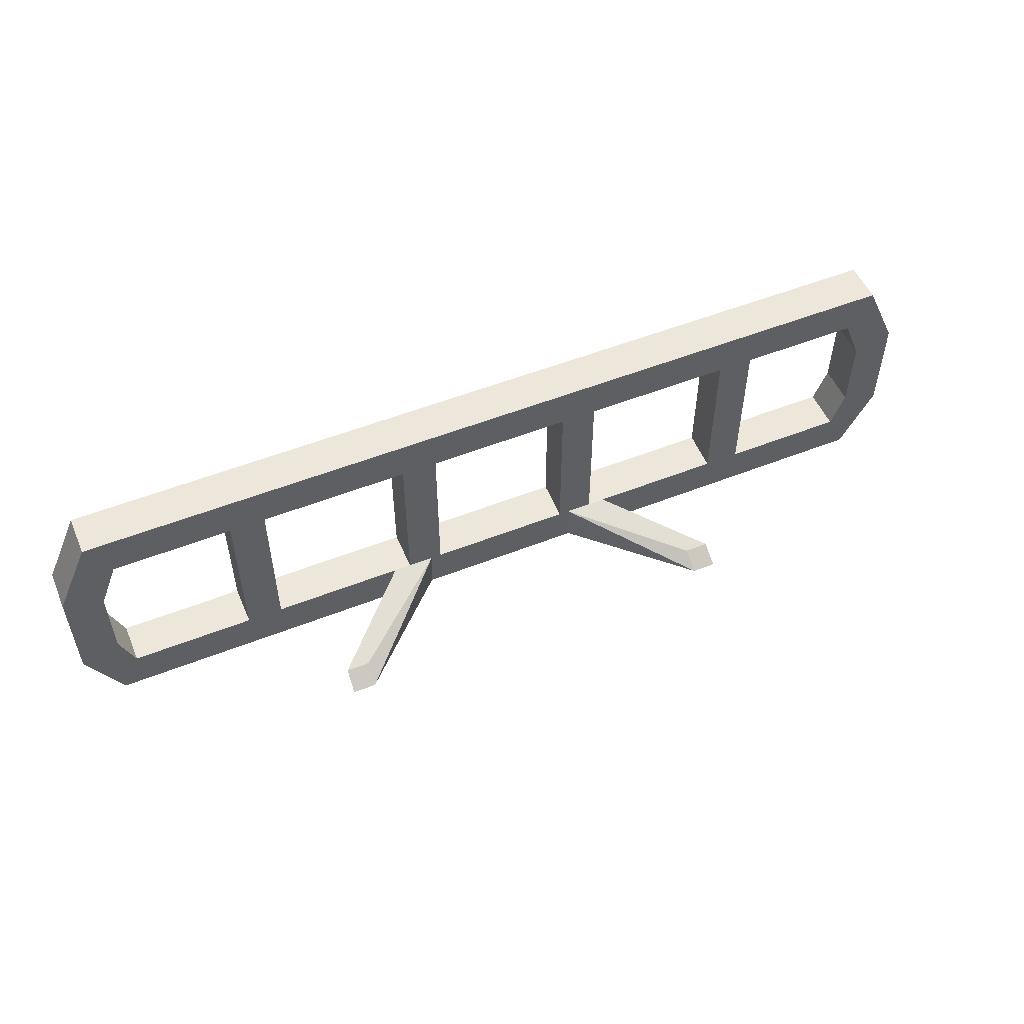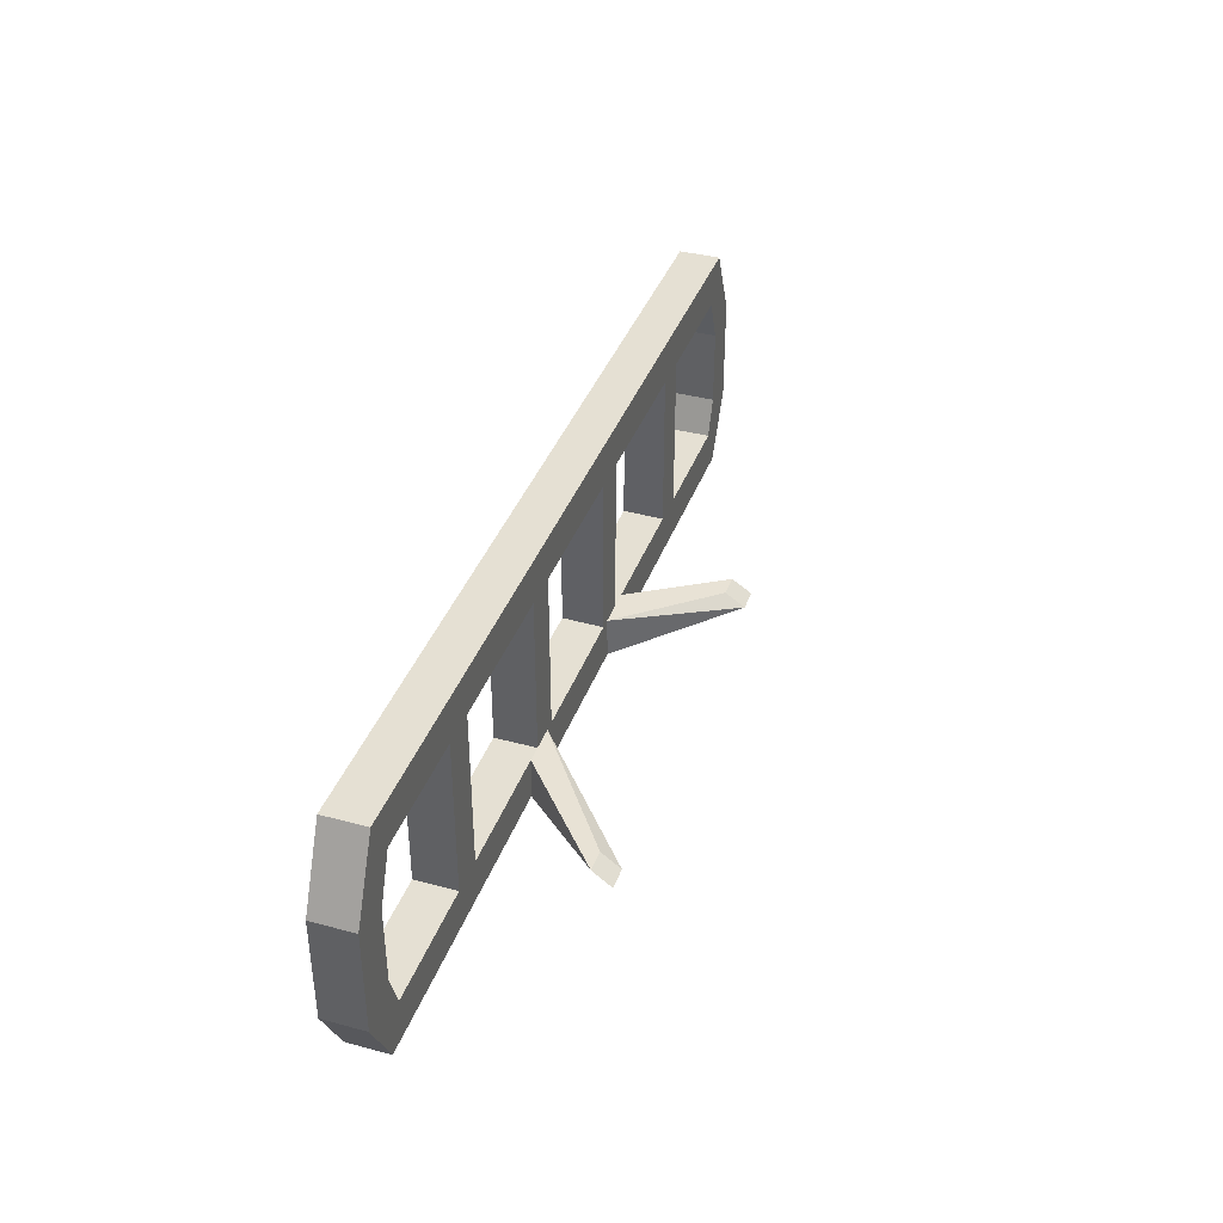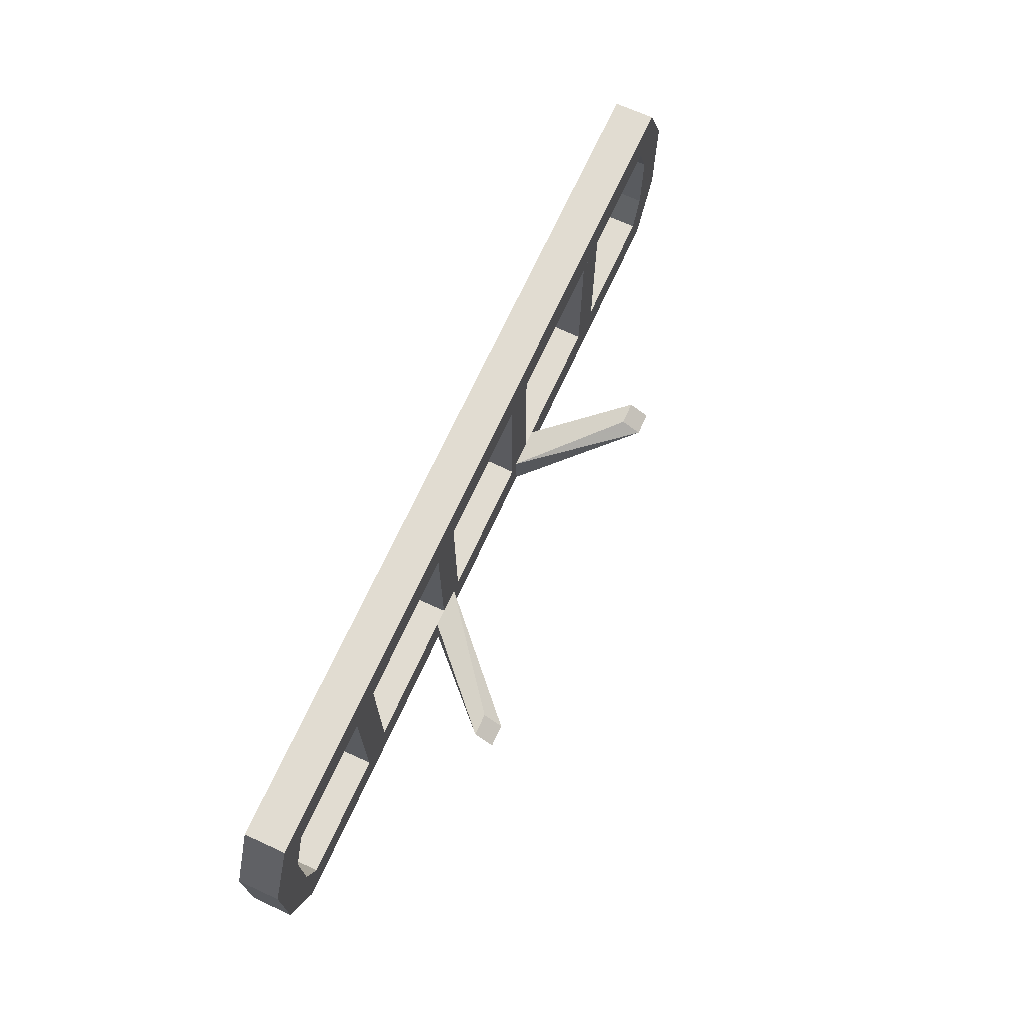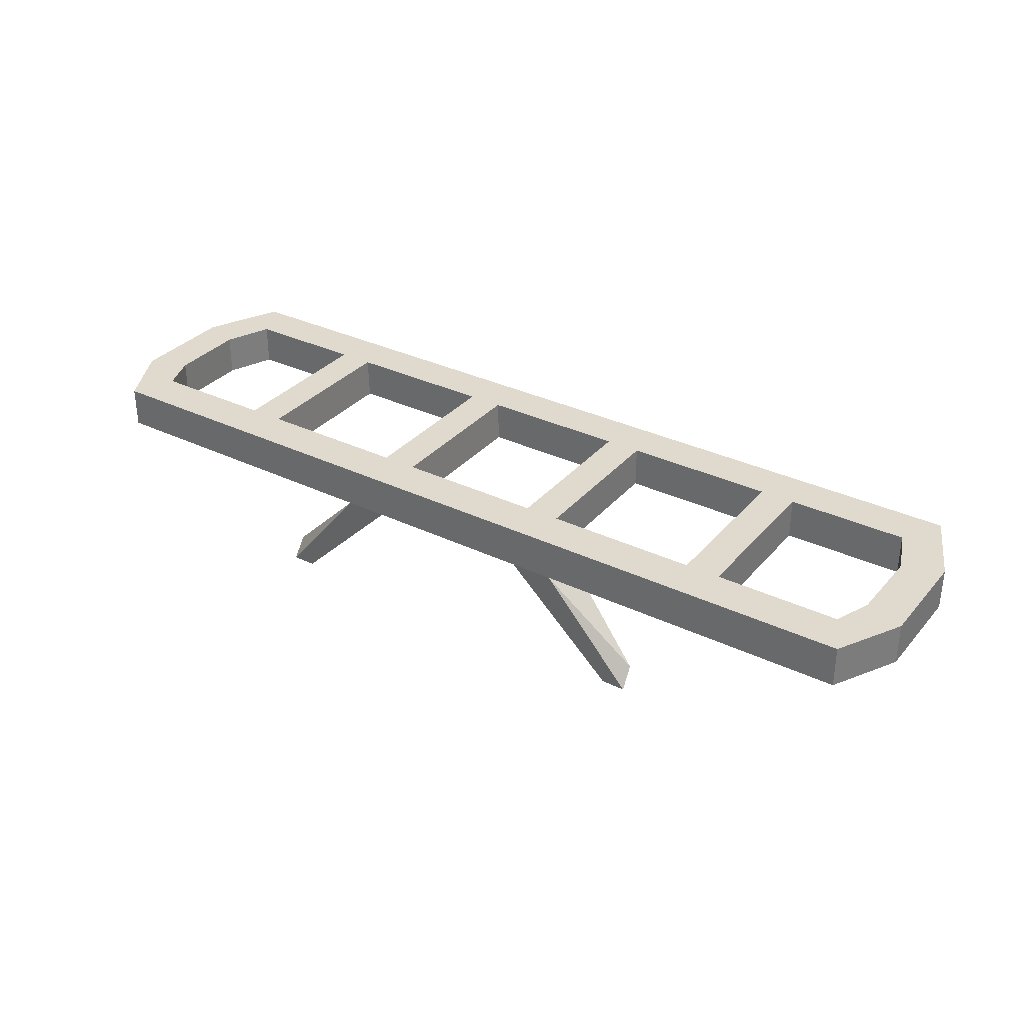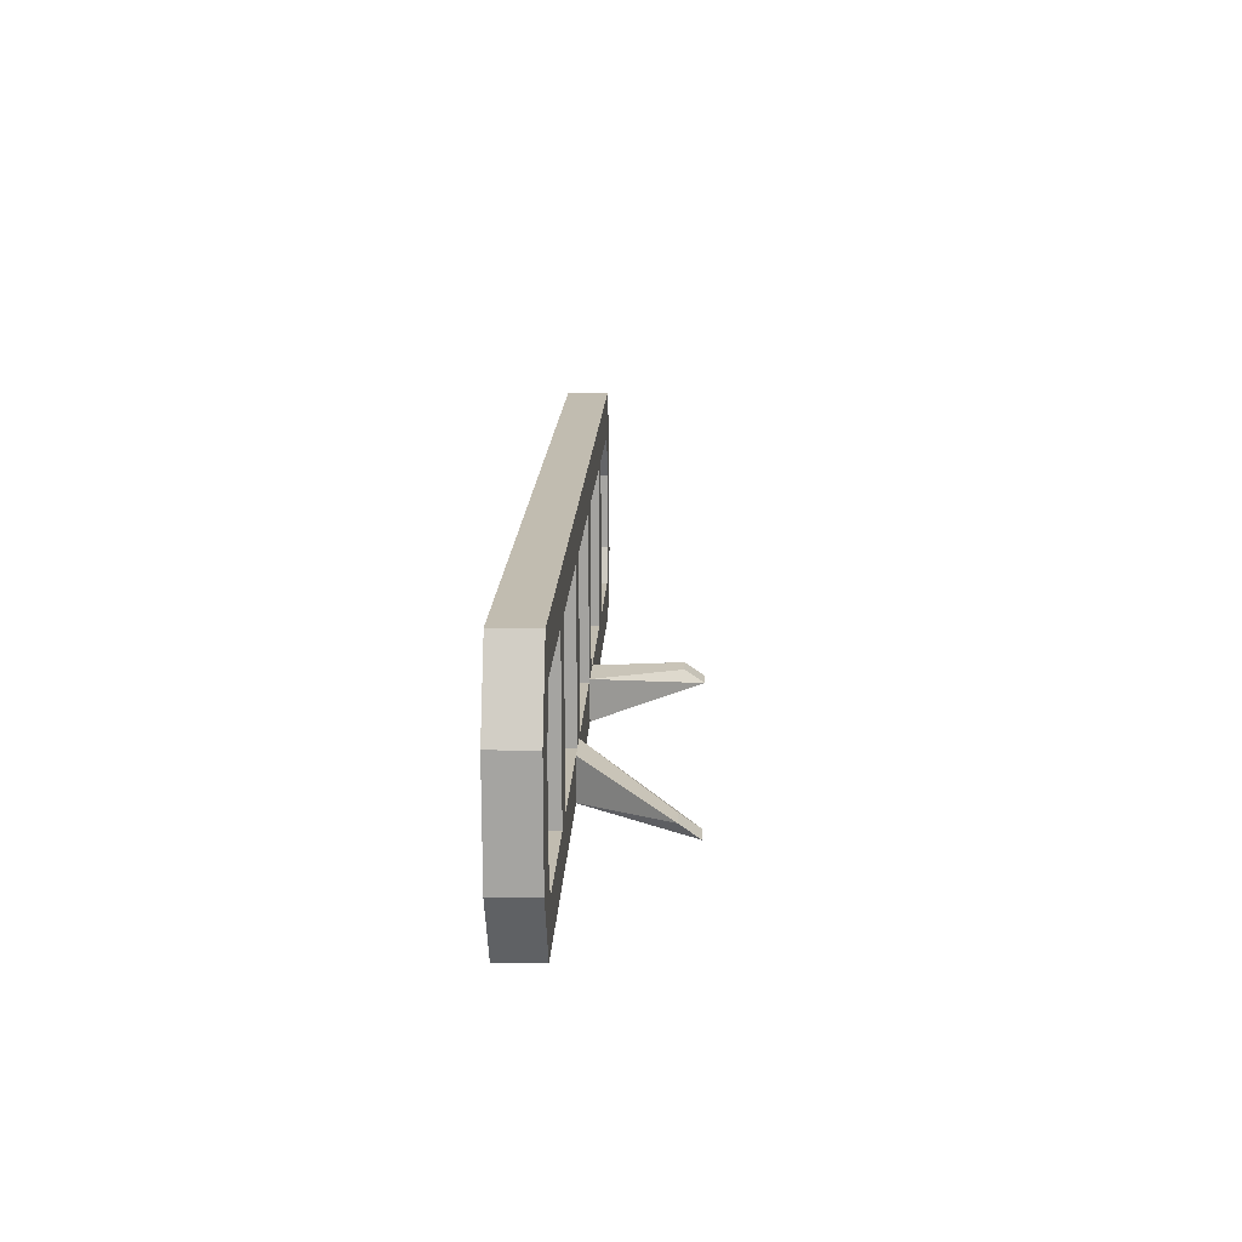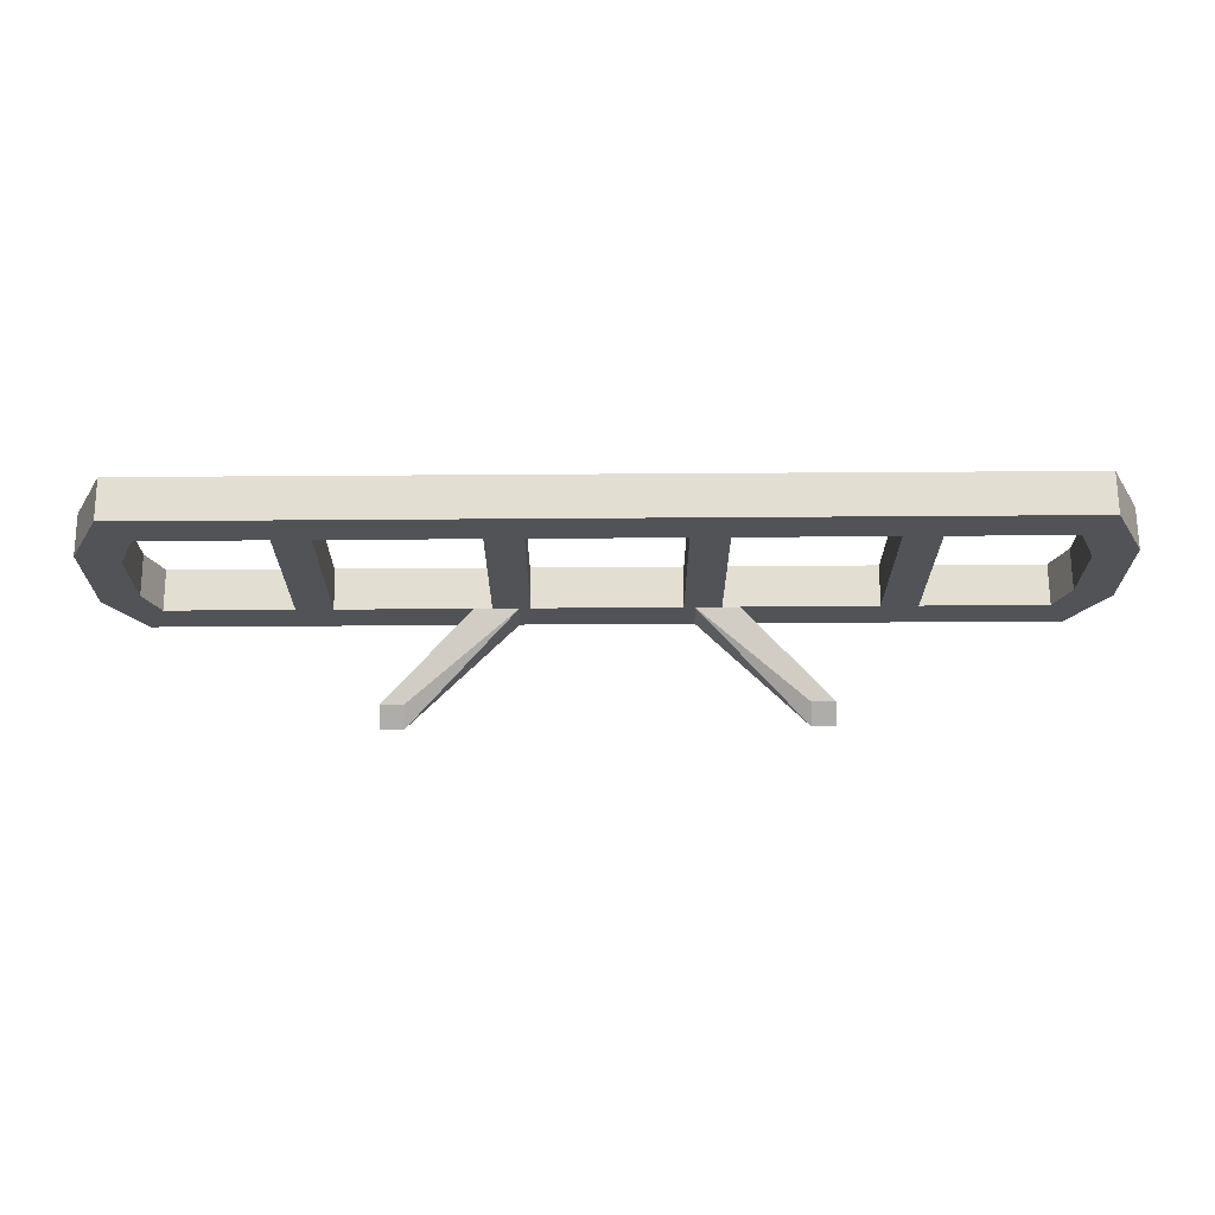
<metadata>
{"format":"obj","ext":"obj","renderer":"f3d","projection":"perspective","resolution":1024,"background":"white","views":[{"elev":53.0,"azim":157.0,"up":"+Y"},{"elev":38.2,"azim":108.7,"up":"+Y"},{"elev":69.3,"azim":114.5,"up":"+Y"},{"elev":32.8,"azim":33.7,"up":"+Z"},{"elev":16.4,"azim":92.4,"up":"+Y"},{"elev":68.0,"azim":179.6,"up":"+Y"}]}
</metadata>
<code>
g LemonPickupFrame2
v 0.6477 0.2795 1.423
v 0.6477 0.2795 1.485
v 0.6985 0.3757 1.485
v 0.6985 0.3757 1.423
v 0.6985 0.533 1.485
v 0.6985 0.3757 1.485
v 0.6396 0.3964 1.485
v 0.6403 0.5122 1.485
v 0.6477 0.6436 1.485
v 0.6126 0.5814 1.485
v 0.6188 0.3417 1.485
v 0.6477 0.2795 1.485
v -0.6477 0.2795 1.485
v -0.6188 0.3417 1.485
v -0.6985 0.3757 1.485
v -0.6396 0.3964 1.485
v -0.6985 0.533 1.485
v -0.6403 0.5122 1.485
v -0.6477 0.6436 1.485
v -0.6126 0.5814 1.485
v 0.1599 0.5814 1.485
v 0.1081 0.5814 1.485
v 0.16 0.3359 1.485
v 0.1081 0.3359 1.485
v -0.1081 0.5814 1.485
v -0.1599 0.5814 1.485
v -0.16 0.3359 1.485
v -0.1081 0.3359 1.485
v 0.6985 0.533 1.423
v 0.6985 0.533 1.485
v 0.6477 0.6436 1.485
v 0.6477 0.6436 1.423
v 0.6403 0.5122 1.423
v 0.6126 0.5814 1.423
v 0.6126 0.5814 1.485
v 0.6403 0.5122 1.485
v 0.6477 0.2795 1.485
v 0.6477 0.2795 1.423
v 0.1874 0.2795 1.423
v 0.1241 0.2795 1.423
v -0.1241 0.2795 1.423
v -0.1874 0.2795 1.423
v -0.6477 0.2795 1.423
v -0.6477 0.2795 1.485
v 0.6985 0.533 1.423
v 0.6477 0.6436 1.423
v 0.6126 0.5814 1.423
v 0.6403 0.5122 1.423
v -0.6477 0.6436 1.423
v 0.1599 0.5814 1.423
v 0.1066 0.5814 1.423
v -0.1066 0.5814 1.423
v -0.1599 0.5814 1.423
v -0.6126 0.5814 1.423
v 0.6985 0.3757 1.423
v 0.6396 0.3964 1.423
v 0.6477 0.2795 1.423
v 0.6188 0.3417 1.423
v 0.1066 0.3359 1.423
v 0.16 0.3359 1.423
v 0.1854 0.3417 1.423
v 0.1874 0.2795 1.423
v -0.6985 0.533 1.423
v -0.6403 0.5122 1.423
v -0.6985 0.3757 1.423
v -0.6396 0.3964 1.423
v -0.6477 0.2795 1.423
v -0.6188 0.3417 1.423
v -0.1854 0.3417 1.423
v -0.1874 0.2795 1.423
v 0.6188 0.3417 1.423
v 0.6396 0.3964 1.423
v 0.6396 0.3964 1.485
v 0.6188 0.3417 1.485
v 0.6396 0.3964 1.423
v 0.6403 0.5122 1.423
v 0.6403 0.5122 1.485
v 0.6396 0.3964 1.485
v -0.1081 0.5814 1.485
v 0.1081 0.5814 1.485
v 0.1066 0.5814 1.423
v -0.1066 0.5814 1.423
v 0.6126 0.5814 1.423
v 0.1599 0.5814 1.423
v 0.1599 0.5814 1.485
v 0.6126 0.5814 1.485
v -0.6188 0.3417 1.485
v -0.6188 0.3417 1.423
v -0.1854 0.3417 1.423
v -0.1223 0.3417 1.423
v 0.1223 0.3417 1.423
v 0.1854 0.3417 1.423
v 0.6188 0.3417 1.423
v 0.6188 0.3417 1.485
v 0.1241 0.2795 1.423
v 0.1223 0.3417 1.423
v -0.1223 0.3417 1.423
v -0.1241 0.2795 1.423
v 0.6985 0.3757 1.423
v 0.6985 0.3757 1.485
v 0.6985 0.533 1.485
v 0.6985 0.533 1.423
v 0.16 0.3359 1.485
v 0.16 0.3359 1.423
v 0.1066 0.3359 1.423
v 0.1081 0.3359 1.485
v 0.1599 0.5814 1.485
v 0.1599 0.5814 1.423
v 0.16 0.3359 1.423
v 0.16 0.3359 1.485
v -0.6477 0.6436 1.423
v 0.6477 0.6436 1.423
v 0.6477 0.6436 1.485
v -0.6477 0.6436 1.485
v 0.1066 0.5814 1.423
v 0.1081 0.5814 1.485
v 0.1081 0.3359 1.485
v 0.1066 0.3359 1.423
v 0.1241 0.2795 1.423
v 0.1874 0.2795 1.423
v 0.318 0.2859 1.266
v 0.2829 0.2859 1.266
v 0.2819 0.3065 1.295
v 0.2829 0.2859 1.266
v 0.318 0.2859 1.266
v 0.3169 0.3065 1.295
v 0.1223 0.3417 1.423
v 0.1241 0.2795 1.423
v 0.2829 0.2859 1.266
v 0.2819 0.3065 1.295
v 0.1874 0.2795 1.423
v 0.1854 0.3417 1.423
v 0.3169 0.3065 1.295
v 0.318 0.2859 1.266
v 0.1854 0.3417 1.423
v 0.1223 0.3417 1.423
v 0.2819 0.3065 1.295
v 0.3169 0.3065 1.295
v 0.4343 0.5814 1.485
v 0.4343 0.5814 1.423
v 0.4344 0.3359 1.423
v 0.4344 0.3359 1.485
v 0.381 0.5814 1.423
v 0.3825 0.5814 1.485
v 0.3825 0.3359 1.485
v 0.381 0.3359 1.423
v 0.4343 0.5814 1.423
v 0.381 0.5814 1.423
v 0.381 0.3359 1.423
v 0.4344 0.3359 1.423
v 0.3825 0.5814 1.485
v 0.4343 0.5814 1.485
v 0.4344 0.3359 1.485
v 0.3825 0.3359 1.485
v -0.6477 0.2795 1.423
v -0.6985 0.3757 1.423
v -0.6985 0.3757 1.485
v -0.6477 0.2795 1.485
v -0.6985 0.533 1.423
v -0.6477 0.6436 1.423
v -0.6477 0.6436 1.485
v -0.6985 0.533 1.485
v -0.6403 0.5122 1.423
v -0.6403 0.5122 1.485
v -0.6126 0.5814 1.485
v -0.6126 0.5814 1.423
v -0.6188 0.3417 1.423
v -0.6188 0.3417 1.485
v -0.6396 0.3964 1.485
v -0.6396 0.3964 1.423
v -0.6396 0.3964 1.423
v -0.6396 0.3964 1.485
v -0.6403 0.5122 1.485
v -0.6403 0.5122 1.423
v -0.6126 0.5814 1.423
v -0.6126 0.5814 1.485
v -0.1599 0.5814 1.485
v -0.1599 0.5814 1.423
v -0.6985 0.3757 1.423
v -0.6985 0.533 1.423
v -0.6985 0.533 1.485
v -0.6985 0.3757 1.485
v -0.16 0.3359 1.485
v -0.1081 0.3359 1.485
v -0.1066 0.3359 1.423
v -0.16 0.3359 1.423
v -0.1599 0.5814 1.485
v -0.16 0.3359 1.485
v -0.16 0.3359 1.423
v -0.1599 0.5814 1.423
v -0.1066 0.5814 1.423
v -0.1066 0.3359 1.423
v -0.1081 0.3359 1.485
v -0.1081 0.5814 1.485
v -0.16 0.3359 1.423
v -0.1066 0.3359 1.423
v -0.1241 0.2795 1.423
v -0.2829 0.2859 1.266
v -0.318 0.2859 1.266
v -0.1874 0.2795 1.423
v -0.2819 0.3065 1.295
v -0.3169 0.3065 1.295
v -0.318 0.2859 1.266
v -0.2829 0.2859 1.266
v -0.1223 0.3417 1.423
v -0.2819 0.3065 1.295
v -0.2829 0.2859 1.266
v -0.1241 0.2795 1.423
v -0.1874 0.2795 1.423
v -0.318 0.2859 1.266
v -0.3169 0.3065 1.295
v -0.1854 0.3417 1.423
v -0.1854 0.3417 1.423
v -0.3169 0.3065 1.295
v -0.2819 0.3065 1.295
v -0.1223 0.3417 1.423
v -0.4343 0.5814 1.485
v -0.4344 0.3359 1.485
v -0.4344 0.3359 1.423
v -0.4343 0.5814 1.423
v -0.381 0.5814 1.423
v -0.381 0.3359 1.423
v -0.3825 0.3359 1.485
v -0.3825 0.5814 1.485
v -0.4343 0.5814 1.423
v -0.4344 0.3359 1.423
v -0.381 0.3359 1.423
v -0.381 0.5814 1.423
v -0.3825 0.5814 1.485
v -0.3825 0.3359 1.485
v -0.4344 0.3359 1.485
v -0.4343 0.5814 1.485
g LemonPickupFrame2_0
f 3 2 1
f 4 3 1
f 7 6 5
f 8 7 5
f 8 5 9
f 10 8 9
f 7 11 6
f 11 12 6
f 12 11 13
f 11 14 13
f 13 14 15
f 14 16 15
f 15 16 17
f 16 18 17
f 17 18 19
f 10 9 19
f 18 20 19
f 19 21 10
f 19 22 21
f 23 21 22
f 24 23 22
f 19 25 22
f 19 26 25
f 19 20 26
f 26 27 25
f 27 28 25
f 31 30 29
f 32 31 29
f 35 34 33
f 36 35 33
f 39 38 37
f 37 40 39
f 37 41 40
f 37 42 41
f 37 43 42
f 37 44 43
f 47 46 45
f 48 47 45
f 49 46 47
f 47 50 49
f 50 51 49
f 51 52 49
f 52 53 49
f 53 54 49
f 48 45 55
f 56 48 55
f 56 55 57
f 58 56 57
f 59 51 50
f 60 59 50
f 58 57 61
f 57 62 61
f 49 54 63
f 54 64 63
f 63 64 65
f 64 66 65
f 65 66 67
f 66 68 67
f 67 68 69
f 70 67 69
f 73 72 71
f 74 73 71
f 77 76 75
f 78 77 75
f 81 80 79
f 82 81 79
f 85 84 83
f 86 85 83
f 89 88 87
f 87 90 89
f 87 91 90
f 87 92 91
f 87 93 92
f 87 94 93
f 97 96 95
f 98 97 95
f 101 100 99
f 102 101 99
f 105 104 103
f 106 105 103
f 109 108 107
f 110 109 107
f 113 112 111
f 114 113 111
f 117 116 115
f 118 117 115
f 121 120 119
f 122 121 119
f 125 124 123
f 126 125 123
f 129 128 127
f 130 129 127
f 133 132 131
f 134 133 131
f 137 136 135
f 138 137 135
f 141 140 139
f 142 141 139
f 145 144 143
f 146 145 143
f 149 148 147
f 150 149 147
f 153 152 151
f 154 153 151
f 157 156 155
f 158 157 155
f 161 160 159
f 162 161 159
f 165 164 163
f 166 165 163
f 169 168 167
f 170 169 167
f 173 172 171
f 174 173 171
f 177 176 175
f 178 177 175
f 181 180 179
f 182 181 179
f 185 184 183
f 186 185 183
f 189 188 187
f 190 189 187
f 193 192 191
f 194 193 191
f 196 195 53
f 52 196 53
f 199 198 197
f 200 199 197
f 203 202 201
f 204 203 201
f 207 206 205
f 208 207 205
f 211 210 209
f 212 211 209
f 215 214 213
f 216 215 213
f 219 218 217
f 220 219 217
f 223 222 221
f 224 223 221
f 227 226 225
f 228 227 225
f 231 230 229
f 232 231 229

</code>
